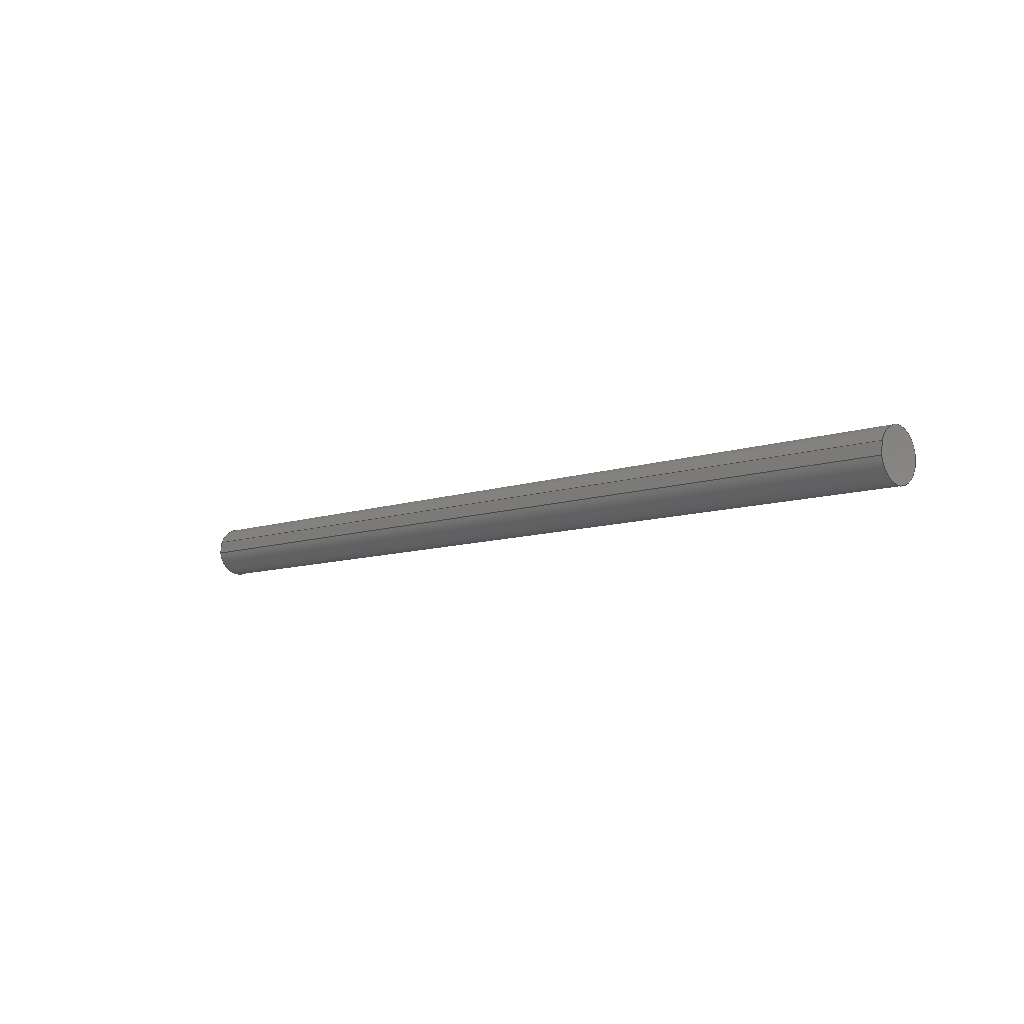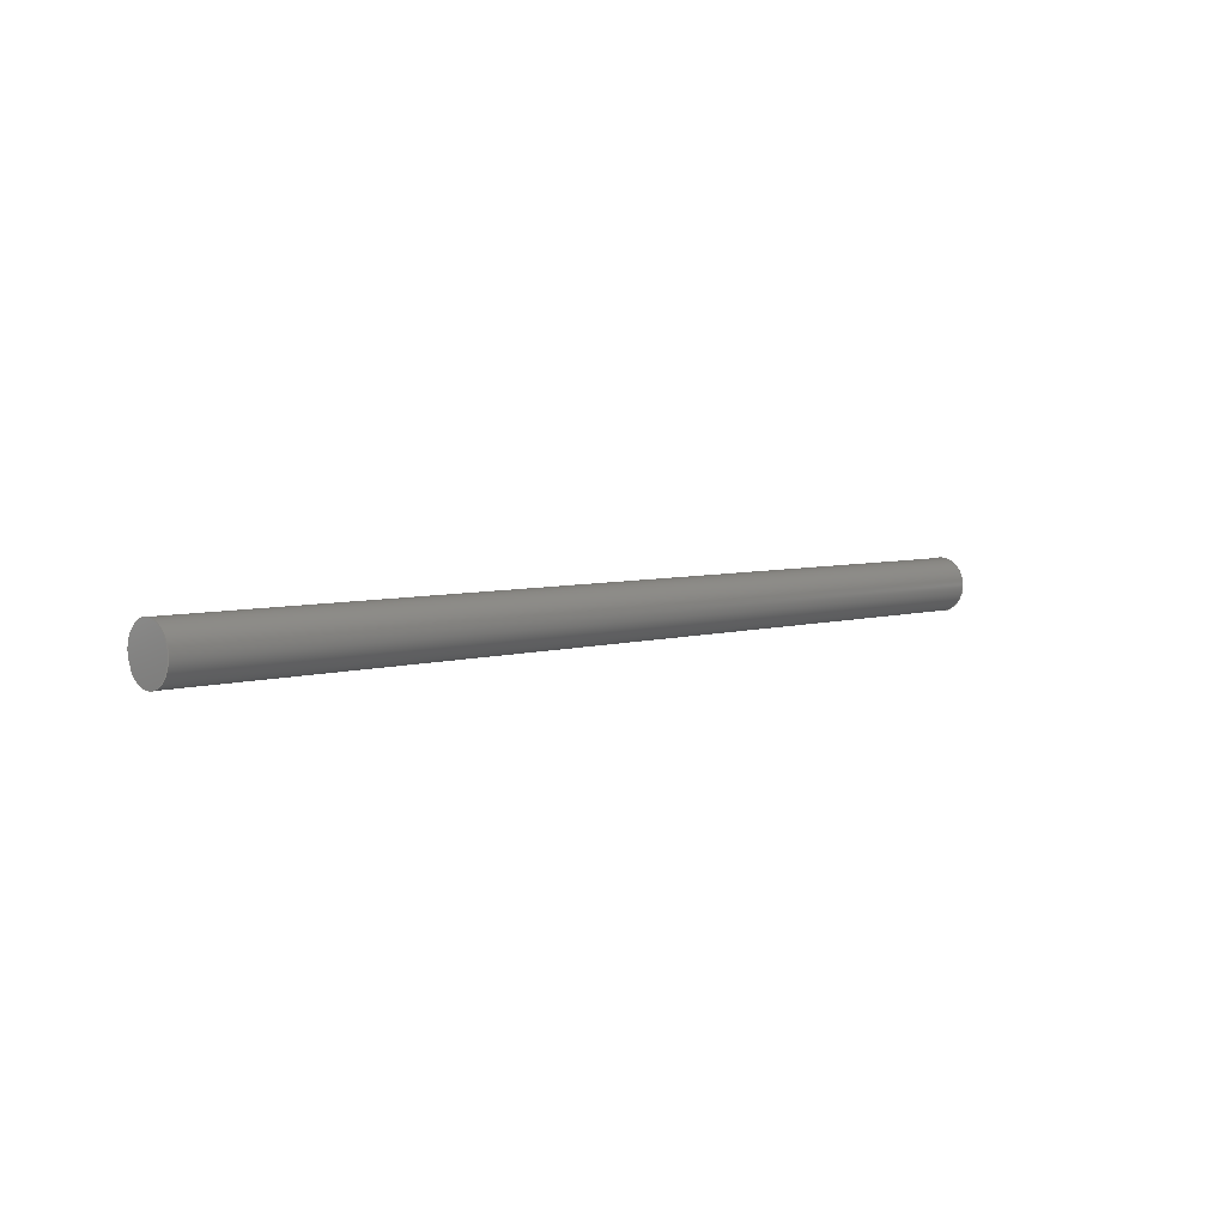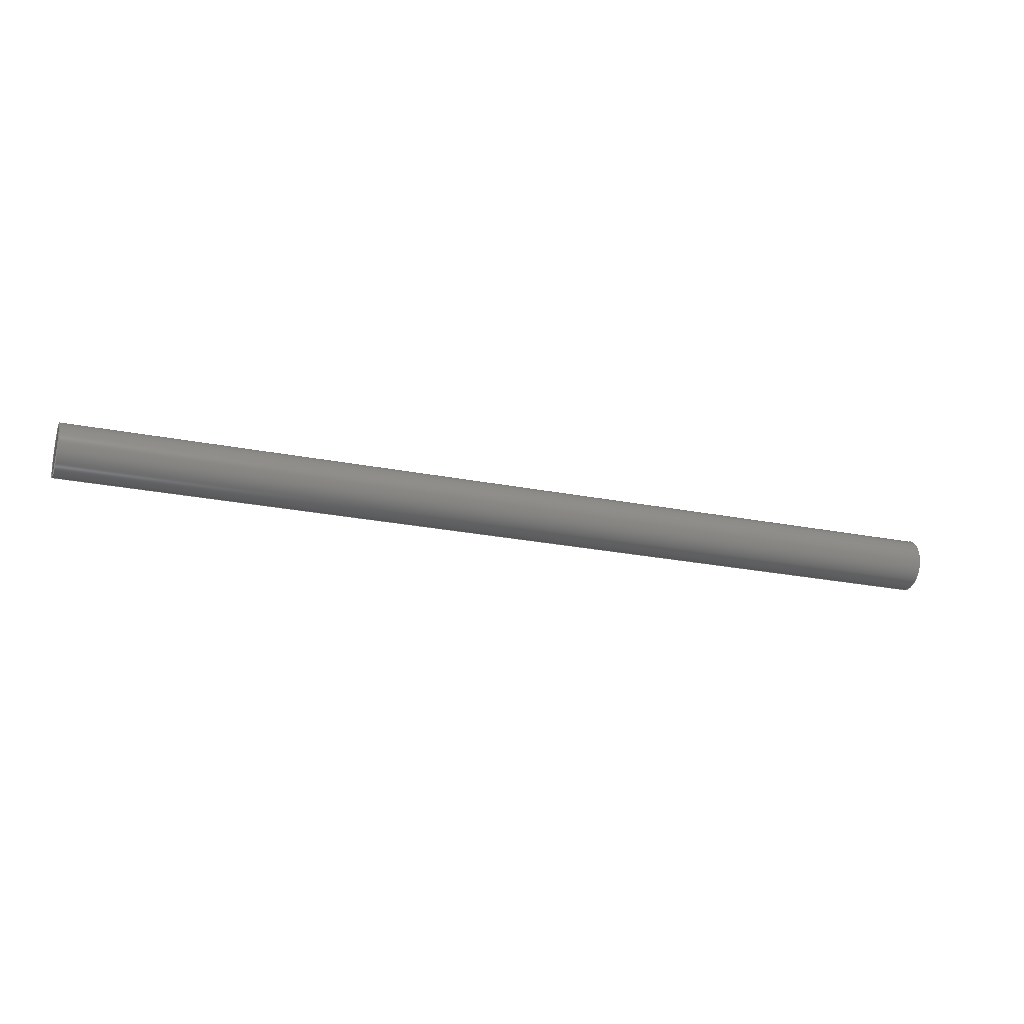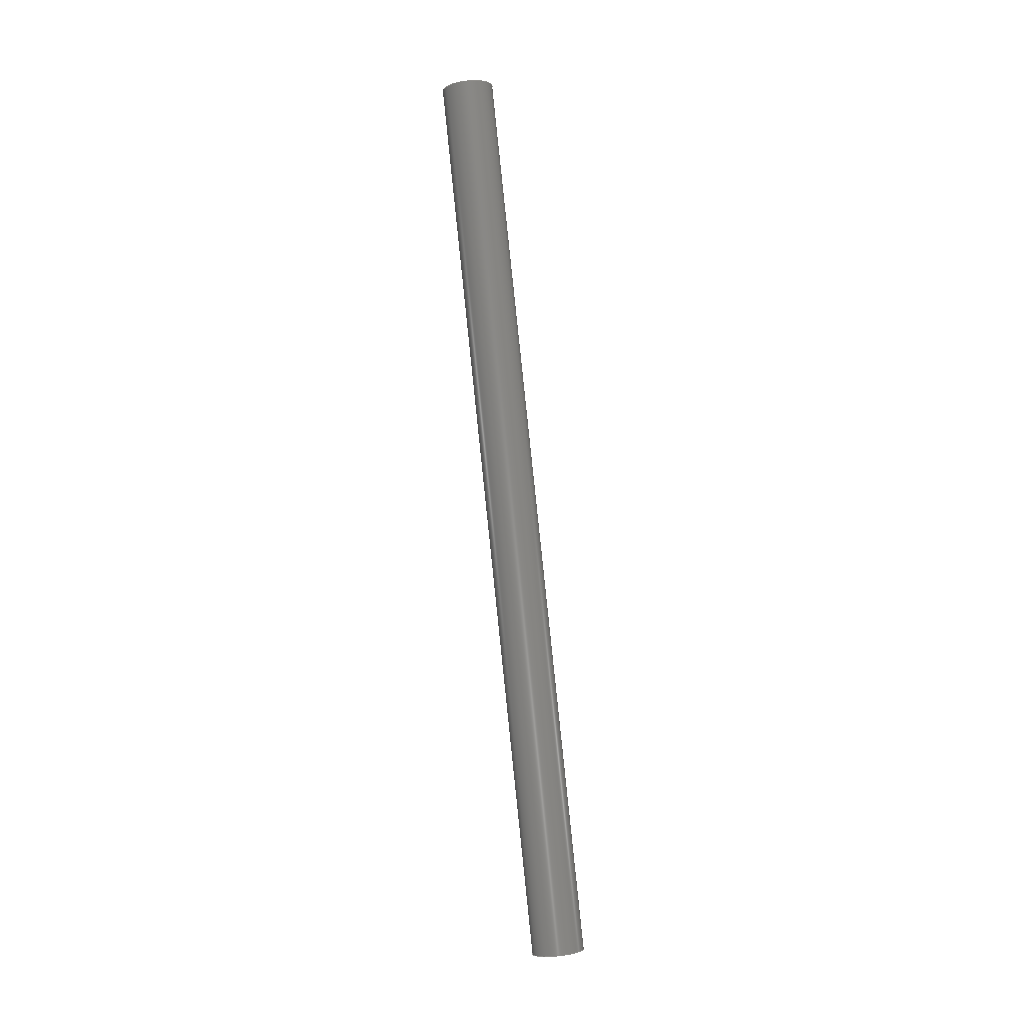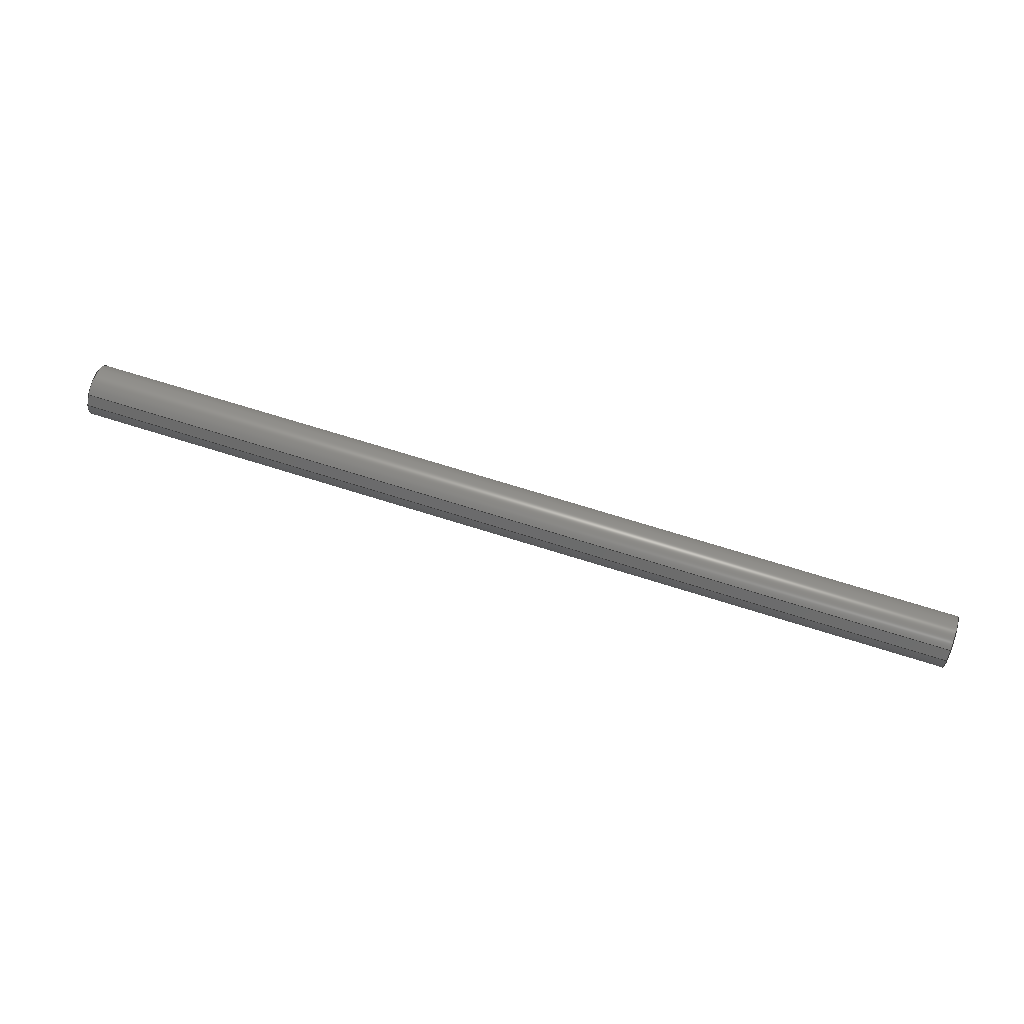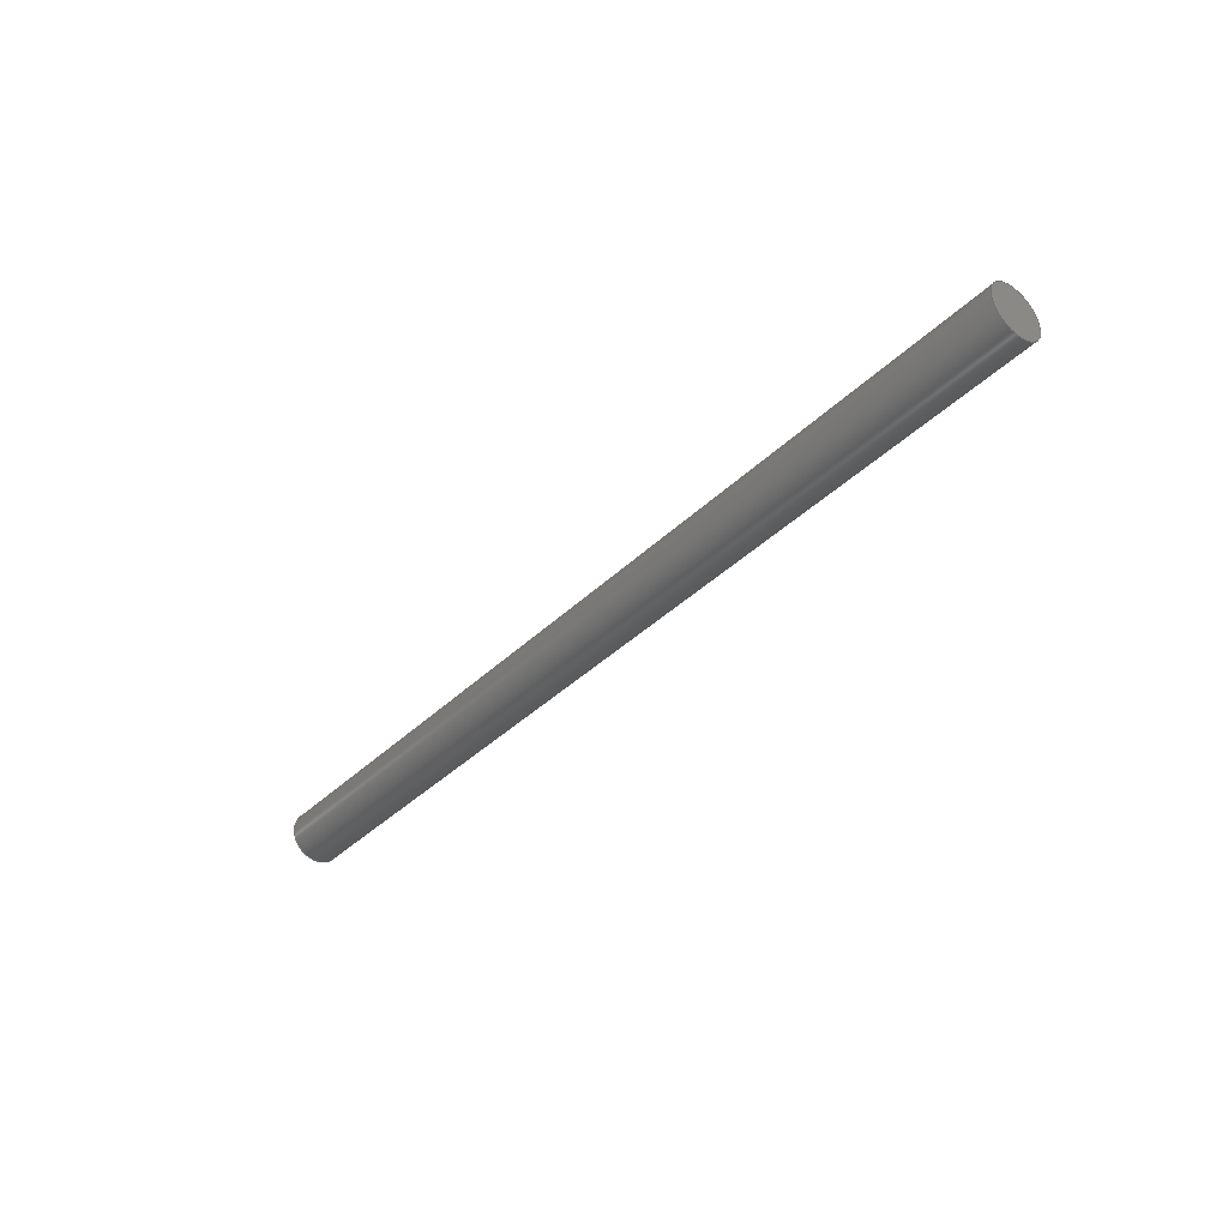
<metadata>
{"format":"iges","ext":"igs","renderer":"f3d","projection":"perspective","resolution":1024,"background":"white","views":[{"elev":-27.0,"azim":-129.7,"up":"+Y"},{"elev":-13.1,"azim":-34.8,"up":"+Y"},{"elev":-67.8,"azim":-5.9,"up":"+Y"},{"elev":78.2,"azim":96.7,"up":"+Z"},{"elev":21.7,"azim":-159.7,"up":"+Y"},{"elev":-22.1,"azim":56.8,"up":"+Y"}]}
</metadata>
<code>

,,9HTige 72.4,9HTige 72.4,7Hunknown,7Hunknown,32,38,7,99,15,,1,2,2HMM,
1,0.08,15H2.02e+07,0.01,1e+04,7Hunknown,7Hunknown,11,0,;
     186       1                                                00000000
     186             -47       1       0                               0
     514       2                                                00010000
     514                       1       1                               0
     510       3                                                00010000
     510             -47       1       1                               0
     510       4                                                00010000
     510             -47       1       1                               0
     510       5                                                00010000
     510             -47       1       1                               0
     510       6                                                00010000
     510             -47       1       1                               0
     508       7                                                00010000
     508                       1       1                               0
     508       8                                                00010000
     508                       1       1                               0
     508       9                                                00010000
     508                       1       1                               0
     508      10                                                00010000
     508                       1       1                               0
     126      11                                                00010000
     126       0               4       0                               0
     126      15                                                00010000
     126       0               3       0                               0
     126      18                                                00010000
     126       0               4       0                               0
     126      22                                                00010000
     126       0               3       0                               0
     126      25                                                00010000
     126       0              16       0                               0
     126      41                                                00010000
     126       0              16       0                               0
     128      57                                                00010000
     128       0     -47       8       0                               0
     128      65                                                00010000
     128       0     -47      28       0                               0
     128      93                                                00010000
     128       0     -47       9       0                               0
     128     102                                                00010000
     128       0     -47       9       0                               0
     502     111                                                00010000
     502                       4       1                               0
     504     115                                                00010001
     504                       2       1                               0
     406     117                                                00000000
     406                       1      15                               0
     314     118                                                00000200
     314                       2       0                               0
186,3,1,0,0,1,45;                                                      1
514,4,5,1,7,1,9,1,11,1;                                                3
510,33,1,1,13;                                                         5
510,35,1,1,15;                                                         7
510,37,1,1,17;                                                         9
510,39,1,1,19;                                                        11
508,4,0,43,1,1,0,0,43,2,1,0,0,43,3,0,0,0,43,4,0,0;                    13
508,4,0,43,5,1,0,0,43,4,1,0,0,43,6,0,0,0,43,2,0,0;                    15
508,2,0,43,6,1,0,0,43,3,1,0;                                          17
508,2,0,43,5,0,0,0,43,1,0,0;                                          19
126,1,1,0,0,1,0,0,0,0.1001,0.1001,1,1,      21
5.736,-54.63,48.28,                  21
5.505,-53.66,48.19,0,                21
0.1001,0,0,0;                                           21
126,1,1,0,0,1,0,0,0,7.24,7.24,1,1,5.505,               23
-53.66,48.19,75.53,                   23
-37.85,38.81,0,7.24,0,0,0;                   23
126,1,1,0,0,1,0,0,0,0.1001,0.1001,1,1,      25
75.76,-38.82,38.9,                  25
75.53,-37.85,38.81,0,                25
0.1001,0,0,0;                                           25
126,1,1,0,0,1,0,0,0,7.24,7.24,1,1,5.736,               27
-54.63,48.28,75.76,                  27
-38.82,38.9,0,7.24,0,0,0;                  27
126,8,2,0,0,0,0,-7.705,-7.705,                  29
-7.705,-6.254,-6.254,                29
-4.804,-4.804,-3.353,                29
-3.353,-1.903,-1.903,                29
-1.903,1,0.7483,1,0.7483,1,          29
0.7483,1,0.7483,1,5.505,            29
-53.66,48.19,5.134,                   29
-51.86,48.47,5.381,                  29
-51.86,50.31,5.628,                  29
-51.86,52.16,6.058,                  29
-53.66,52.33,6.488,                   29
-55.46,52.49,6.344,                   29
-55.9,50.69,6.2,                   29
-56.33,48.88,5.736,                  29
-54.63,48.28,-7.705,                 29
-1.903,0,0,0;                                           29
126,8,2,0,0,0,0,-7.705,-7.705,                  31
-7.705,-6.254,-6.254,                31
-4.804,-4.804,-3.353,                31
-3.353,-1.903,-1.903,                31
-1.903,1,0.7483,1,0.7483,1,       31
0.7483,1,0.7483,1,75.53,           31
-37.85,38.81,75.16,                   31
-36.04,39.08,75.41,                  31
-36.04,40.93,75.65,                  31
-36.04,42.77,76.08,                   31
-37.85,42.94,76.51,                  31
-39.65,43.11,76.37,                  31
-40.08,41.31,76.23,                  31
-40.52,39.5,75.76,                  31
-38.82,38.9,-7.705,                 31
-1.903,0,0,0;                                           31
128,1,1,1,1,0,0,1,0,0,-0.001,-0.001,      33
0.1011,0.1011,-0.001,             33
-0.001,7.241,7.241,1,1,1,1,5.728,        33
-54.64,48.29,5.493,                   33
-53.65,48.19,75.77,                   33
-38.82,38.9,75.54,                  33
-37.84,38.81,-0.001,              33
0.1011,-0.001,7.241;                         33
128,1,8,1,2,0,0,0,0,0,-7.93D-16,-7.93D-16,      35
34.48,34.48,-1.421,                  35
-1.421,-1.421,0.02905,               35
0.02905,1.48,1.48,                 35
2.93,2.93,4.381,                   35
4.381,4.381,1,1,0.7483,            35
0.7483,1,1,0.7483,0.7483,1,       35
1,0.7483,0.7483,1,1,0.7483,       35
0.7483,1,1,75.53,-37.85,           35
38.81,5.505,-53.66,                   35
48.19,75.16,-36.04,                   35
39.08,5.134,-51.86,                  35
48.47,75.41,-36.04,                  35
40.93,5.381,-51.86,                  35
50.31,75.65,-36.04,                  35
42.77,5.628,-51.86,                   35
52.16,76.08,-37.85,                   35
42.94,6.058,-53.66,                  35
52.33,76.51,-39.65,                  35
43.11,6.488,-55.46,                   35
52.49,76.37,-40.08,                  35
41.31,6.344,-55.9,                   35
50.69,76.23,-40.52,                  35
39.5,6.2,-56.33,                   35
48.88,75.76,-38.82,                  35
38.9,5.736,-54.63,                  35
48.28,-7.93D-16,34.48,               35
-1.421,4.381;                                   35
128,1,1,1,1,0,0,1,0,0,-0.2454,-0.2454,          37
0.2163,0.2163,-0.2087,                 37
-0.2087,0.2271,0.2271,1,1,1,      37
1,76.14,-40.55,38.8,               37
75.12,-36.04,38.8,                  37
76.69,-40.42,43.12,                  37
75.67,-35.92,43.12,                  37
-0.2454,0.2163,-0.2087,               37
0.2271;                                                    37
128,1,1,1,1,0,0,1,0,0,-0.2454,-0.2454,          39
0.2163,0.2163,-0.2087,                 39
-0.2087,0.2271,0.2271,1,1,1,      39
1,5.096,-51.86,48.18,               39
6.113,-56.36,48.18,                  39
5.647,-51.73,52.5,                   39
6.664,-56.24,52.5,                  39
-0.2454,0.2163,-0.2087,               39
0.2271;                                                    39
502,4,5.736,-54.63,48.28,            41
5.505,-53.66,48.19,                   41
75.53,-37.85,38.81,                   41
75.76,-38.82,38.9;                  41
504,6,21,41,1,41,2,23,41,2,41,3,25,41,4,41,3,27,41,1,41,4,29,41,      43
2,41,1,31,41,3,41,4;                                                  43
406,1,5HBody1;                                                        45
314,62.75,62.75,62.75,13HSteel       47
- Satin;                                                              47
S      1G      2D     48P    119
</code>
